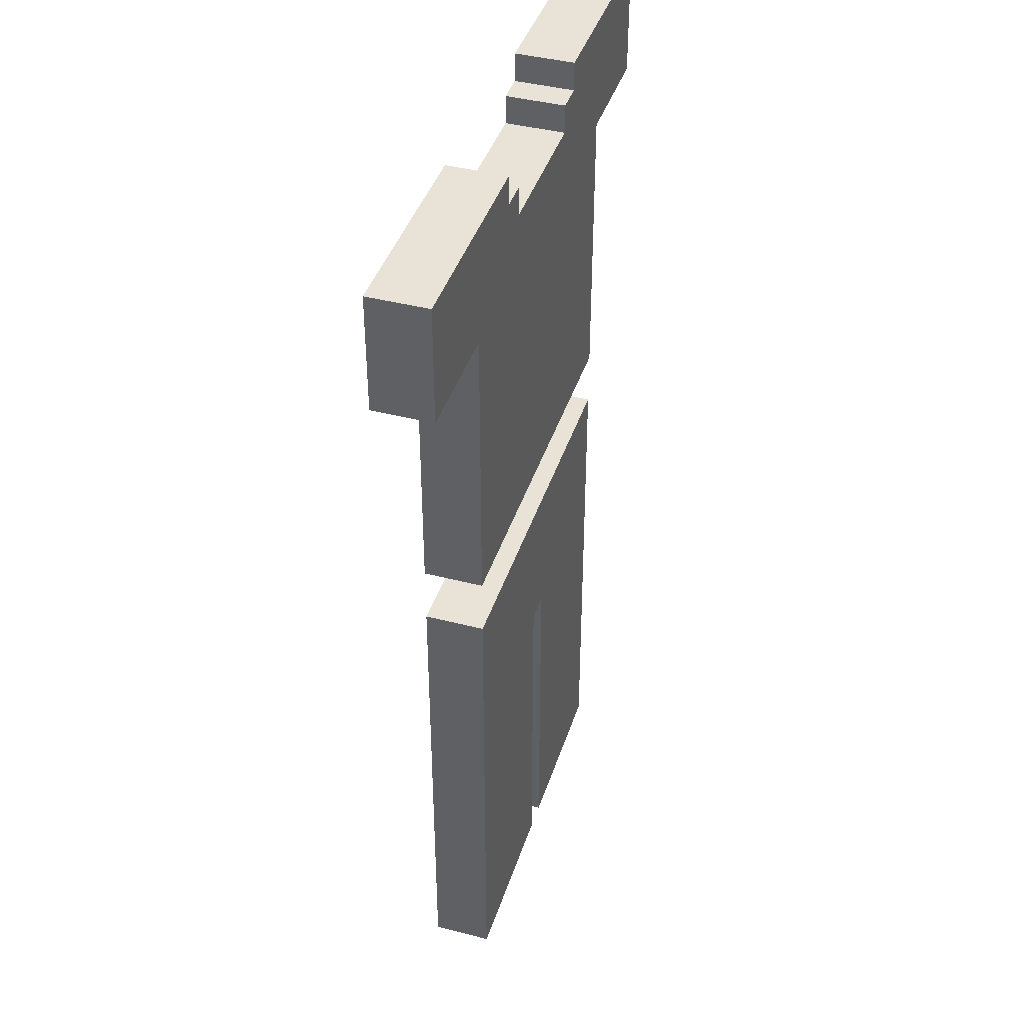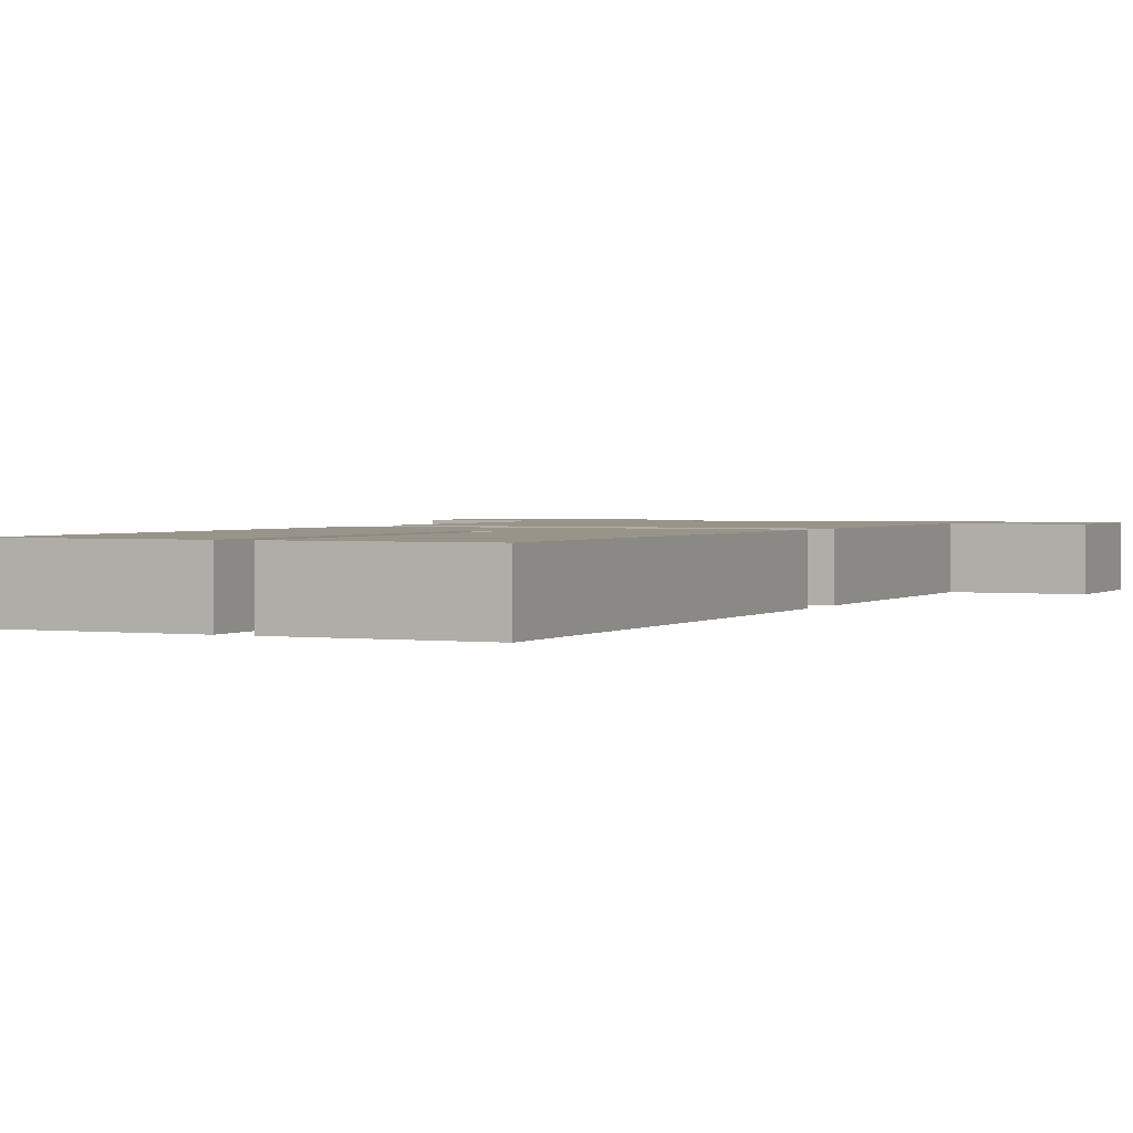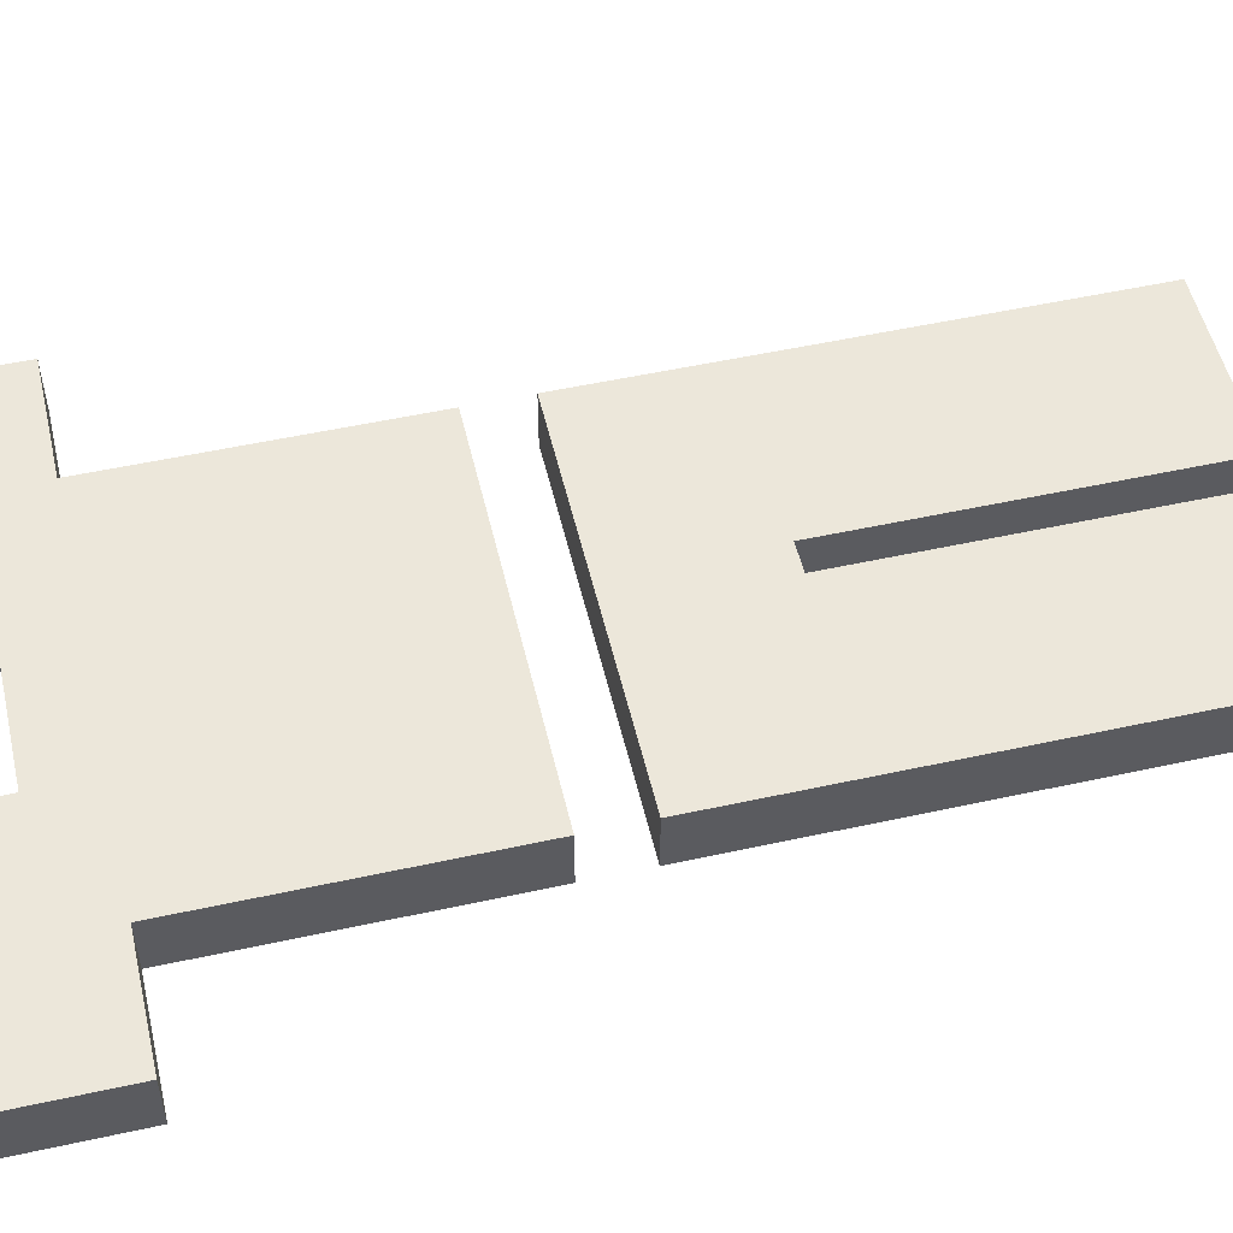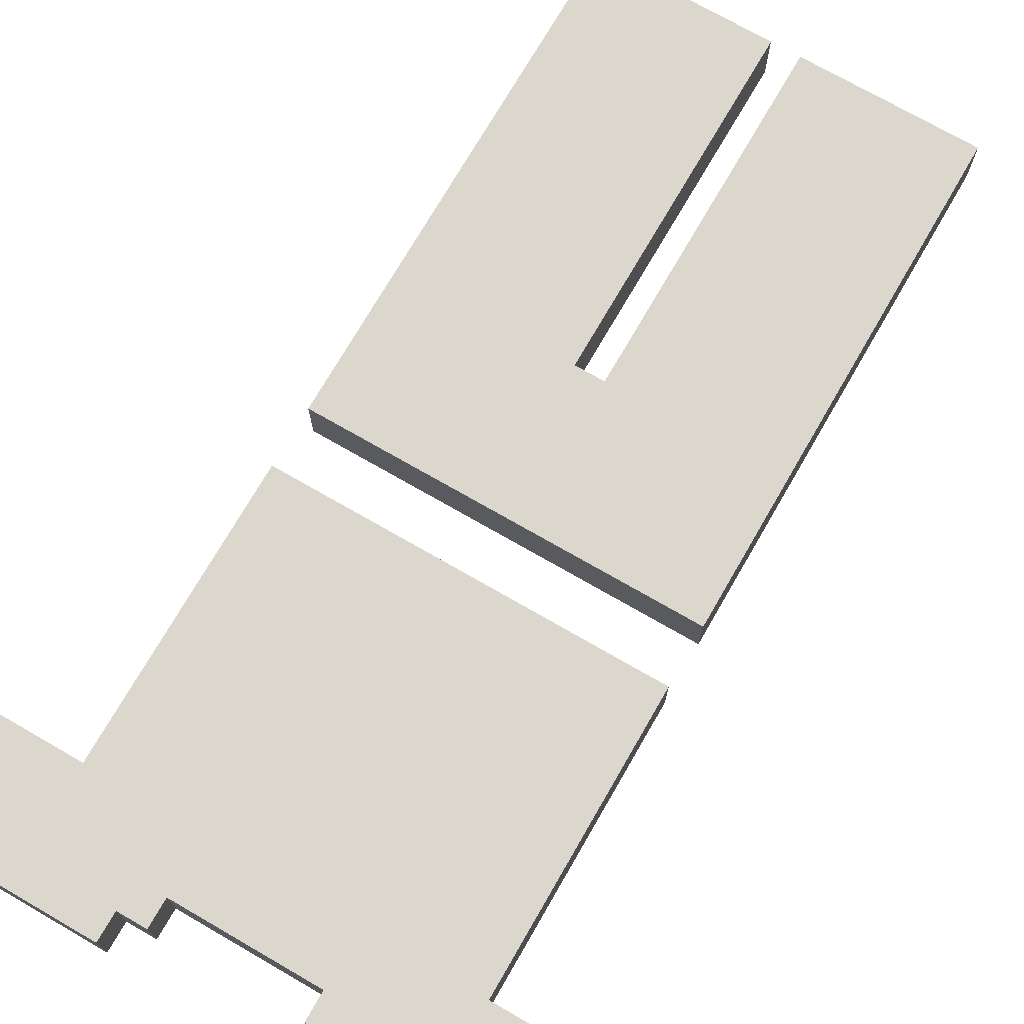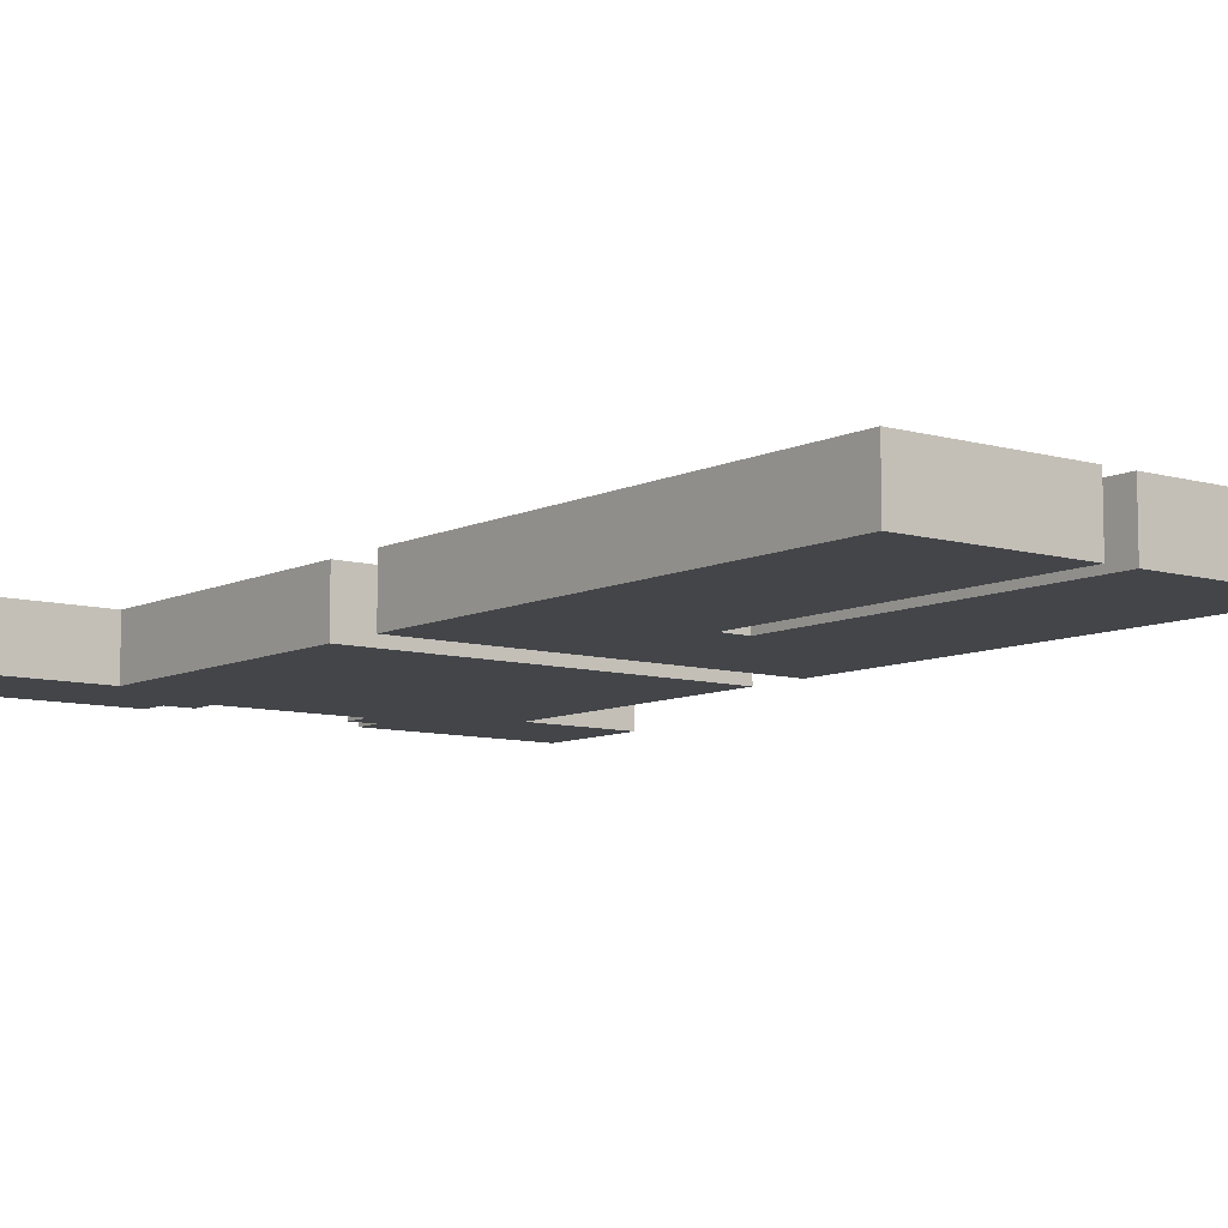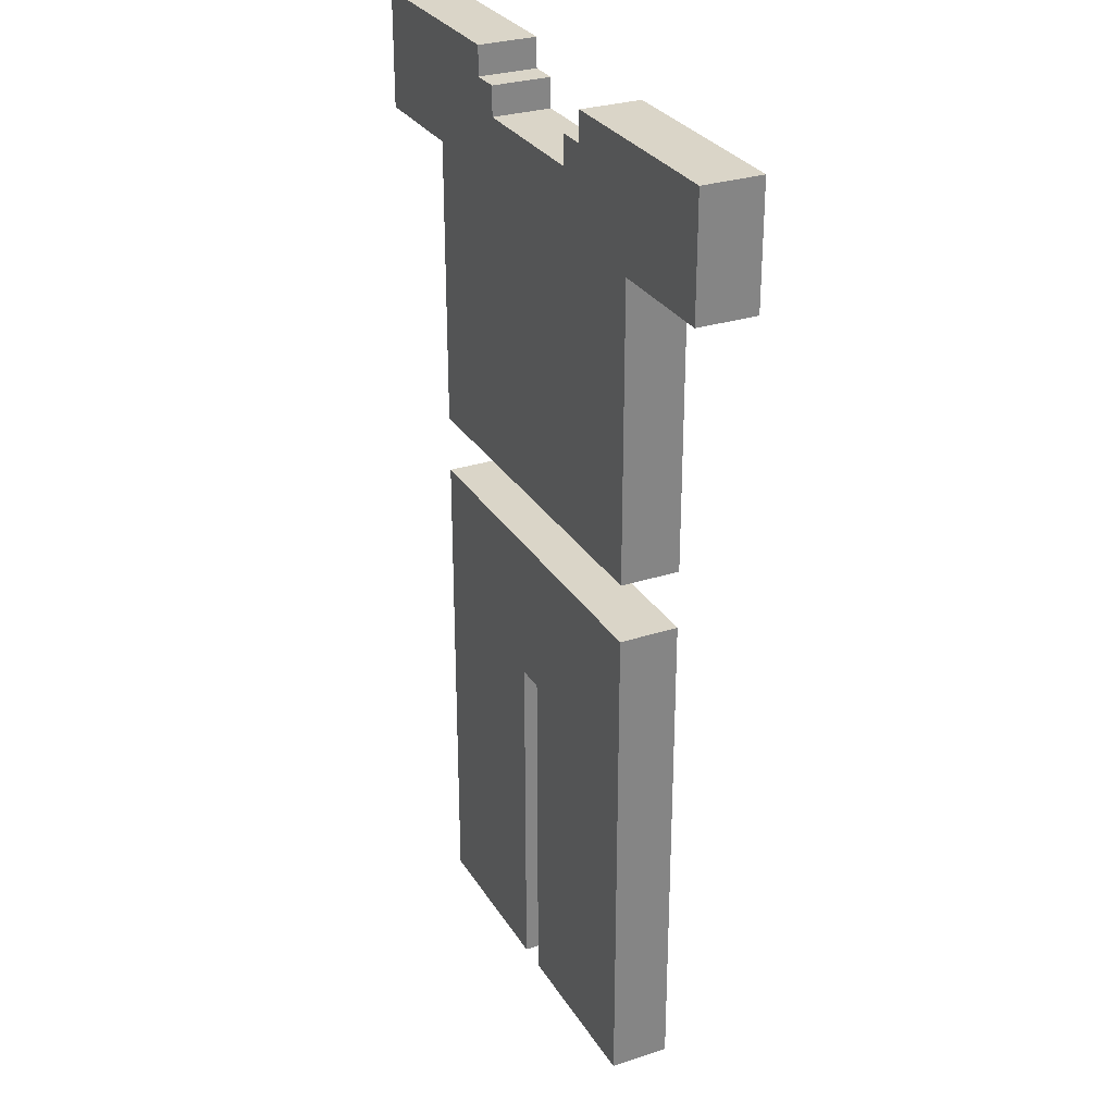
<metadata>
{"format":"obj","ext":"obj","renderer":"f3d","projection":"perspective","resolution":1024,"background":"white","views":[{"elev":41.5,"azim":-72.6,"up":"+Y"},{"elev":1.7,"azim":25.0,"up":"+Z"},{"elev":53.0,"azim":-103.2,"up":"+Z"},{"elev":72.9,"azim":-150.0,"up":"+Z"},{"elev":-8.6,"azim":-37.9,"up":"+Z"},{"elev":29.1,"azim":64.1,"up":"+Y"}]}
</metadata>
<code>
o
v -1.5 2.9 -1.8
v -1.5 2.9 -2
v -1.5 3.3 -1.8
v -1.5 3.3 -2
v -1.1 0 -1.8
v -1.1 0 -2
v -1.1 1.7 -1.8
v -1.1 1.7 -2
v -1.1 1.9 -1.8
v -1.1 1.9 -2
v -1.1 2.9 -1.8
v -1.1 2.9 -2
v -0.4 0 -1.8
v -0.4 0 -2
v -0.4 1.2 -1.8
v -0.4 1.2 -2
v -0.2 3.1 -1.8
v -0.2 3.1 -2
v -0.2 3.2 -1.8
v -0.2 3.2 -2
v -0.1 3.2 -1.8
v -0.1 3.2 -2
v -0.1 3.3 -1.8
v -0.1 3.3 -2
v -0.8 3.2 -1.8
v -0.8 3.2 -2
v -0.8 3.3 -1.8
v -0.8 3.3 -2
v -0.7 3.1 -1.8
v -0.7 3.1 -2
v -0.7 3.2 -1.8
v -0.7 3.2 -2
v -0.5 0 -1.8
v -0.5 0 -2
v -0.5 1.2 -1.8
v -0.5 1.2 -2
v 0.2 0 -1.8
v 0.2 0 -2
v 0.2 1.7 -1.8
v 0.2 1.7 -2
v 0.2 1.9 -1.8
v 0.2 1.9 -2
v 0.2 2.9 -1.8
v 0.2 2.9 -2
v 0.6 2.9 -1.8
v 0.6 2.9 -2
v 0.6 3.3 -1.8
v 0.6 3.3 -2
v -1.5 2.9 -1.8
v -1.5 3.3 -1.8
v -1.1 0 -1.8
v -1.1 1.7 -1.8
v -1.1 1.9 -1.8
v -1.1 2.9 -1.8
v -0.8 3.2 -1.8
v -0.8 3.3 -1.8
v -0.7 3.1 -1.8
v -0.7 3.2 -1.8
v -0.5 0 -1.8
v -0.5 1.2 -1.8
v -0.4 0 -1.8
v -0.4 1.2 -1.8
v -0.3 2.7 -1.8
v -0.3 2.9 -1.8
v -0.2 2.6 -1.8
v -0.2 2.7 -1.8
v -0.2 3.1 -1.8
v -0.2 3.2 -1.8
v -0.1 2.6 -1.8
v -0.1 2.7 -1.8
v -0.1 3.2 -1.8
v -0.1 3.3 -1.8
v 0 2.7 -1.8
v 0 2.9 -1.8
v 0.2 0 -1.8
v 0.2 1.7 -1.8
v 0.2 1.9 -1.8
v 0.2 2.9 -1.8
v 0.6 2.9 -1.8
v 0.6 3.3 -1.8
v -1.5 2.9 -2
v -1.5 3.3 -2
v -1.1 0 -2
v -1.1 1.7 -2
v -1.1 1.9 -2
v -1.1 2.9 -2
v -0.8 3.2 -2
v -0.8 3.3 -2
v -0.7 3.1 -2
v -0.7 3.2 -2
v -0.5 0 -2
v -0.5 1.2 -2
v -0.4 0 -2
v -0.4 1.2 -2
v -0.2 3.1 -2
v -0.2 3.2 -2
v -0.1 3.2 -2
v -0.1 3.3 -2
v 0.2 0 -2
v 0.2 1.7 -2
v 0.2 1.9 -2
v 0.2 2.9 -2
v 0.6 2.9 -2
v 0.6 3.3 -2
v -1.1 0 -1.8
v -0.5 0 -1.8
v -0.4 0 -1.8
v 0.2 0 -1.8
v -1.1 0 -2
v -0.5 0 -2
v -0.4 0 -2
v 0.2 0 -2
v -0.5 1.2 -1.8
v -0.4 1.2 -1.8
v -0.5 1.2 -2
v -0.4 1.2 -2
v -1.1 1.9 -1.8
v 0.2 1.9 -1.8
v -1.1 1.9 -2
v 0.2 1.9 -2
v -1.5 2.9 -1.8
v -1.1 2.9 -1.8
v 0.2 2.9 -1.8
v 0.6 2.9 -1.8
v -1.5 2.9 -2
v -1.1 2.9 -2
v 0.2 2.9 -2
v 0.6 2.9 -2
v -1.1 1.7 -1.8
v 0.2 1.7 -1.8
v -1.1 1.7 -2
v 0.2 1.7 -2
v -0.7 3.1 -1.8
v -0.2 3.1 -1.8
v -0.7 3.1 -2
v -0.2 3.1 -2
v -0.8 3.2 -1.8
v -0.7 3.2 -1.8
v -0.2 3.2 -1.8
v -0.1 3.2 -1.8
v -0.8 3.2 -2
v -0.7 3.2 -2
v -0.2 3.2 -2
v -0.1 3.2 -2
v -1.5 3.3 -1.8
v -0.8 3.3 -1.8
v -0.1 3.3 -1.8
v 0.6 3.3 -1.8
v -1.5 3.3 -2
v -0.8 3.3 -2
v -0.1 3.3 -2
v 0.6 3.3 -2
f 3 2 1
f 4 2 3
f 7 6 5
f 8 6 7
f 11 10 9
f 12 10 11
f 15 14 13
f 16 14 15
f 19 18 17
f 20 18 19
f 23 22 21
f 24 22 23
f 25 26 27
f 27 26 28
f 29 30 31
f 31 30 32
f 33 34 35
f 35 34 36
f 37 38 39
f 39 38 40
f 41 42 43
f 43 42 44
f 45 46 47
f 47 46 48
f 54 50 49
f 55 50 54
f 55 54 53
f 56 50 55
f 57 55 53
f 58 55 57
f 59 52 51
f 60 52 59
f 62 52 60
f 63 57 53
f 64 57 63
f 65 63 53
f 66 64 63
f 66 63 65
f 67 57 64
f 69 65 53
f 69 66 65
f 70 64 66
f 70 66 69
f 71 68 67
f 73 64 70
f 73 70 69
f 74 71 67
f 74 64 73
f 74 72 71
f 74 67 64
f 75 62 61
f 76 52 62
f 76 62 75
f 77 73 69
f 77 69 53
f 77 74 73
f 78 72 74
f 78 74 77
f 79 72 78
f 80 72 79
f 81 82 86
f 86 82 87
f 85 86 87
f 87 82 88
f 85 87 89
f 89 87 90
f 83 84 91
f 91 84 92
f 92 84 94
f 85 89 95
f 95 96 97
f 93 94 99
f 94 84 100
f 99 94 100
f 95 97 101
f 97 98 101
f 85 95 101
f 101 98 102
f 102 98 103
f 103 98 104
f 109 106 105
f 110 106 109
f 111 108 107
f 112 108 111
f 115 114 113
f 116 114 115
f 119 118 117
f 120 118 119
f 125 122 121
f 126 122 125
f 127 124 123
f 128 124 127
f 129 130 131
f 131 130 132
f 133 134 135
f 135 134 136
f 137 138 141
f 141 138 142
f 139 140 143
f 143 140 144
f 145 146 149
f 149 146 150
f 147 148 151
f 151 148 152

</code>
